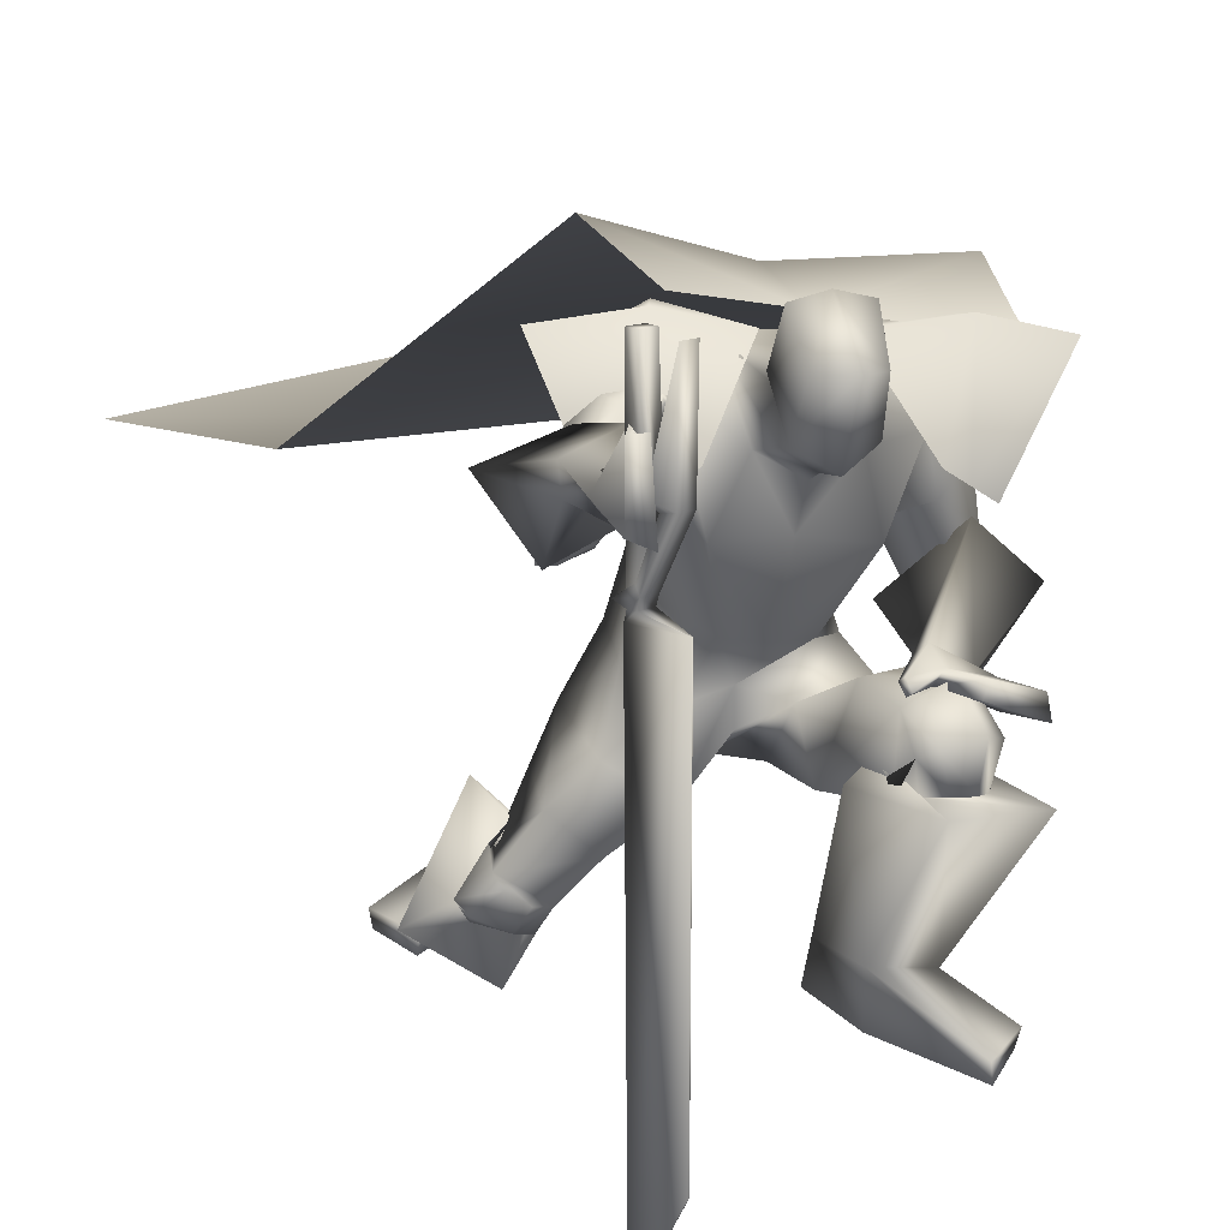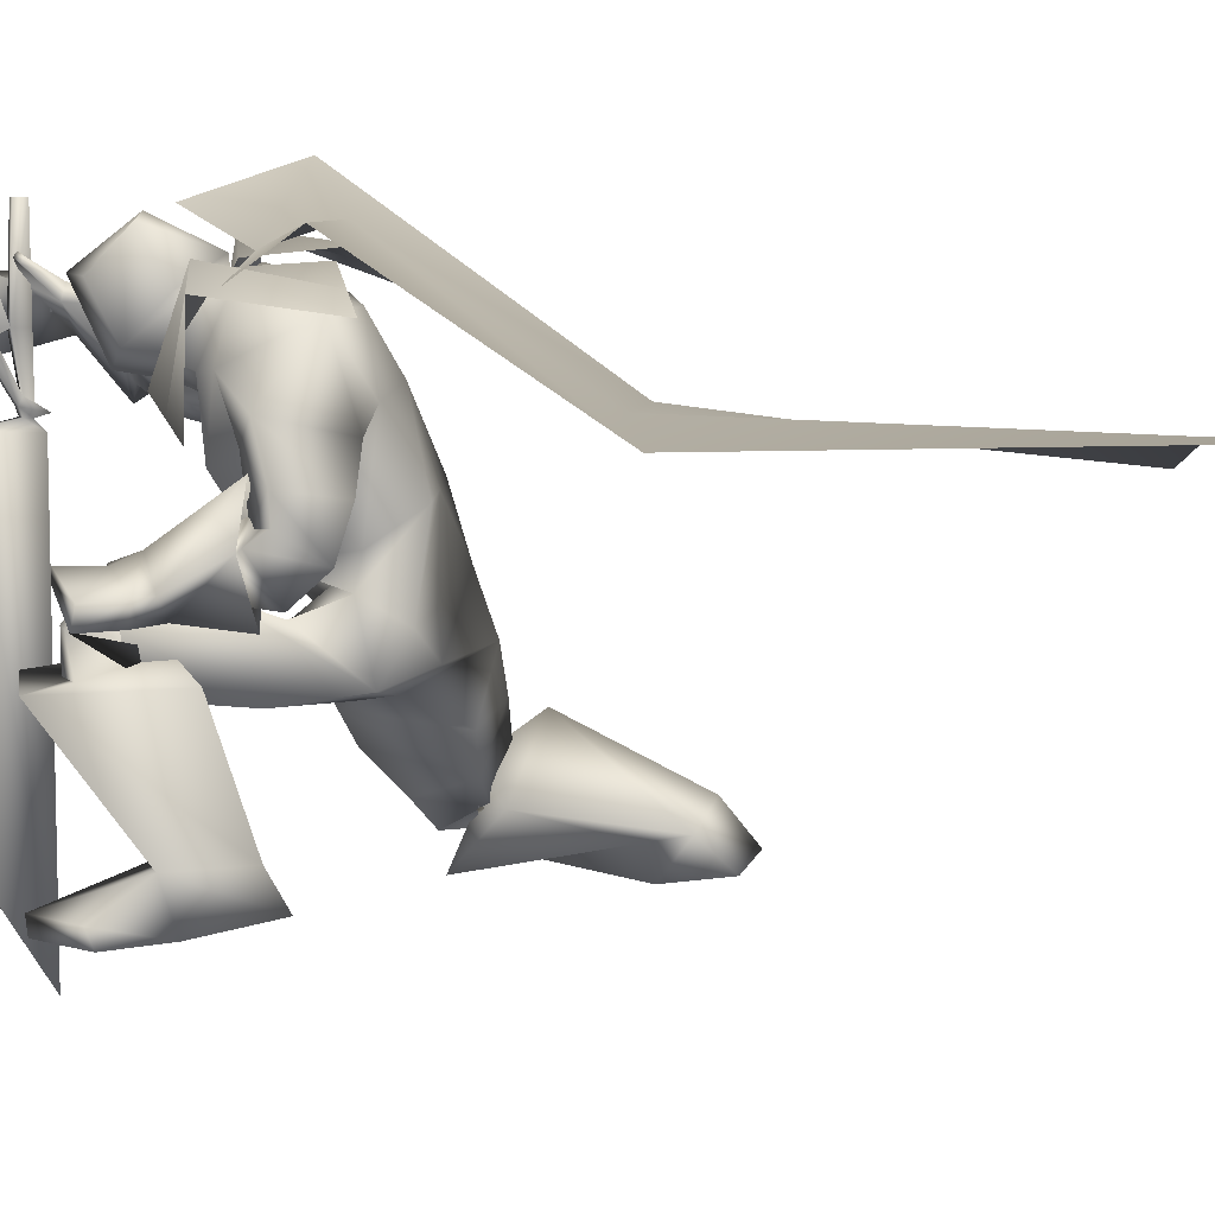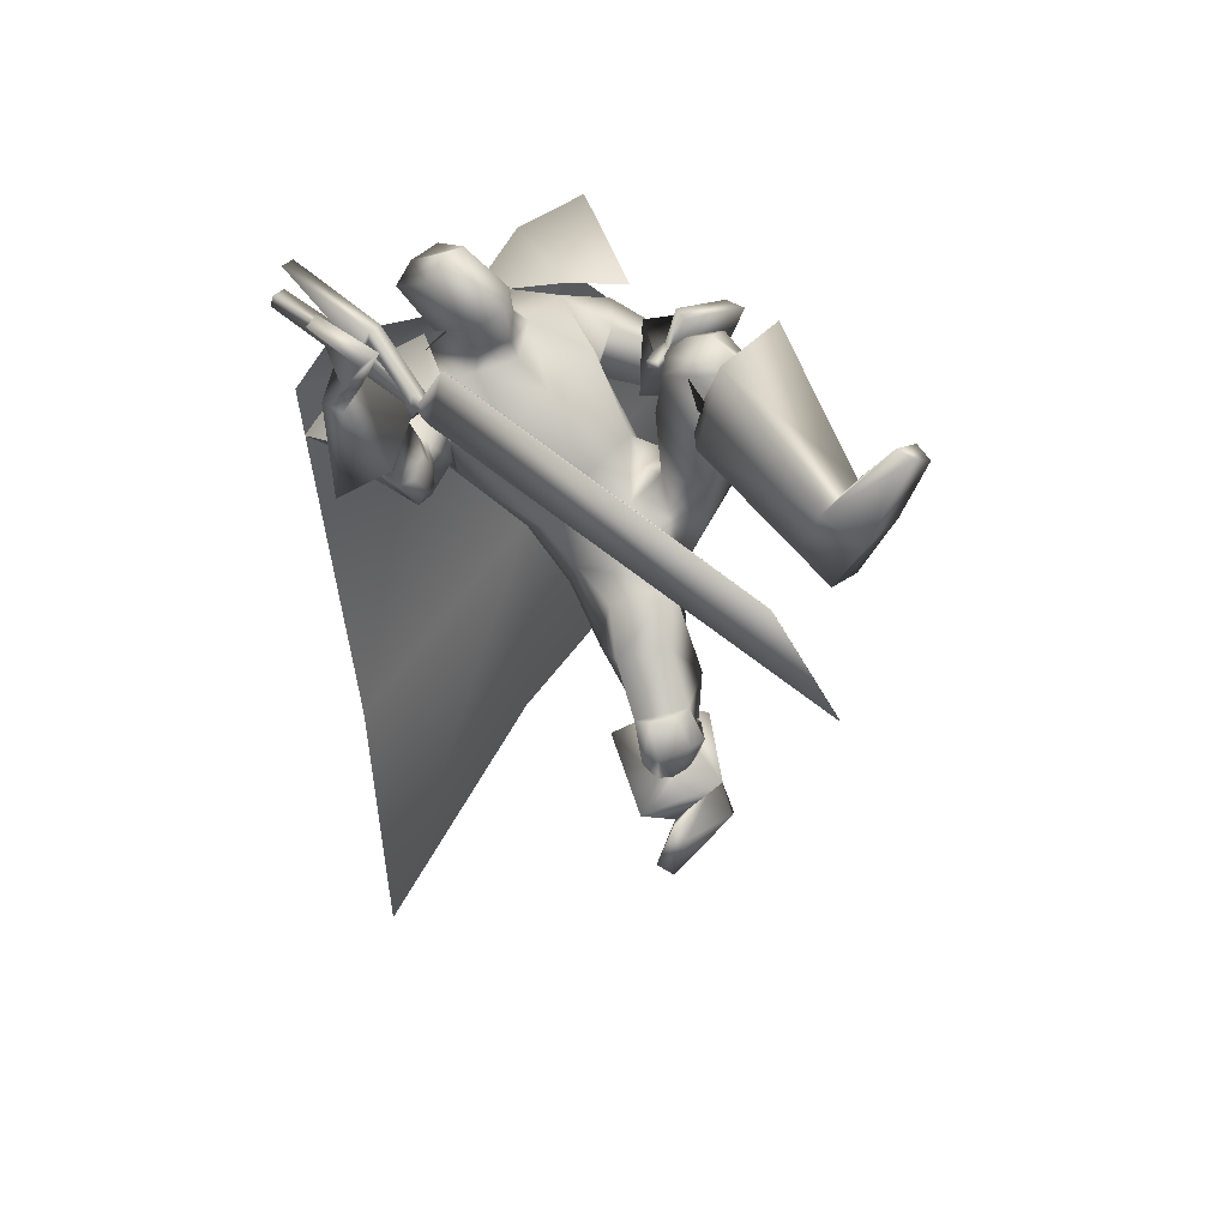
<metadata>
{"format":"obj","ext":"obj","renderer":"f3d","projection":"perspective","resolution":1024,"background":"white","views":[{"elev":14.7,"azim":-14.9,"up":"+Y"},{"elev":7.6,"azim":95.3,"up":"+Y"},{"elev":66.3,"azim":-51.1,"up":"+Z"}]}
</metadata>
<code>
o Cube_Cube.001
v 0.3593 0.1775 0.01704
v -0.01905 0.1915 0.03492
v 0.3696 -0.04314 0.34
v -0.02736 -0.01469 0.3599
v 0.4701 0.08653 -0.03634
v -0.1463 0.1176 -0.006516
v 0.4978 -0.1261 0.2517
v -0.1742 -0.07798 0.2855
v 0.2575 0.1612 0.2262
v 0.1008 0.1724 0.2341
v 0.6442 0.1331 0.214
v -0.2853 0.1997 0.2606
v 0.5621 0.1273 0.1918
v -0.09448 0.2649 0.3872
v 0.201 0.1882 0.1848
v 0.5388 0.2448 0.03566
v -0.1694 0.3494 0.1444
v 0.1658 0.2419 0.02533
v 0.7998 -0.102 -0.5364
v -0.5459 -0.1237 -0.4428
v 0.1299 -0.09221 -0.4523
v 0.7313 -0.08394 -1.627
v -0.7171 -0.2617 -1.45
v 0.01323 -0.1416 -1.456
v -0.2402 0.2715 0.7018
v -0.2278 0.2714 0.7281
v -0.2388 0.03125 0.6997
v -0.2214 0.03103 0.7364
v -0.1908 0.2668 0.806
v -0.2379 -0.1074 0.6986
v -0.2514 -0.1281 0.6699
v -0.2074 0.0161 0.7656
v -0.1917 0.02237 0.7989
v -0.229 -0.09548 0.7178
v -0.2249 -0.1149 0.7261
v -0.2368 -0.1374 0.7004
v -0.2279 -0.1362 0.7193
v -0.2327 -0.1663 0.6669
v -0.1688 -0.1575 0.802
v -0.224 -1.242 0.6627
v -0.1662 -1.015 0.7894
v -0.1645 -1.015 0.7886
v -0.2223 -1.242 0.6619
v -0.1671 -0.1575 0.8012
v -0.231 -0.1662 0.6661
v -0.194 -0.1358 0.7032
v -0.203 -0.137 0.6844
v -0.191 -0.1146 0.71
v -0.1952 -0.09514 0.7017
v -0.1579 0.02271 0.7828
v -0.1736 0.01643 0.7496
v -0.2175 -0.1278 0.6539
v -0.2041 -0.107 0.6826
v -0.157 0.2672 0.79
v -0.1876 0.03137 0.7204
v -0.205 0.03159 0.6836
v -0.1939 0.2717 0.712
v -0.2064 0.2719 0.6857
v 0.3095 0.1536 0.1952
v 0.03495 0.1634 0.2021
v 0.1708 0.1544 0.1494
v 0.2614 -0.01572 0.2796
v 0.07576 -0.009082 0.2842
v 0.167 -0.06149 0.287
v 0.4272 0.09226 0.02693
v -0.07218 0.1047 0.06641
v 0.3856 -0.004182 0.2231
v -0.05858 0.105 0.2764
v 0.1624 0.09239 0.002288
v 0.1496 -0.03609 -0.06887
v 0.3736 -0.05974 -0.05627
v -0.06232 -0.06005 0.04313
v 0.3041 -0.1792 0.2549
v 0.009248 -0.1581 0.2697
v 0.1557 -0.1573 0.2559
v 0.3351 -0.1619 0.1466
v -0.04011 -0.1018 0.2538
v 0.2229 -0.3498 0.1669
v 0.05621 -0.3378 0.1753
v 0.1403 -0.3462 0.1886
v 0.2978 -0.318 -0.01369
v -0.03097 -0.2944 0.002804
v 0.1329 -0.2296 -0.1247
v 0.2755 -0.2377 -0.1298
v -0.009228 -0.2173 -0.1155
v 0.519 -0.1924 0.1079
v -0.2493 0.01064 0.3024
v 0.4597 -0.2648 0.1496
v -0.2278 0.003708 0.4024
v 0.4901 -0.2123 -0.03286
v -0.2185 -0.1244 0.2593
v 0.3955 -0.2774 0.06811
v -0.1672 -0.08119 0.3967
v 0.5228 -0.2907 0.1515
v -0.3035 -0.00575 0.4019
v 0.4504 -0.2426 0.1498
v -0.2184 0.01214 0.4039
v 0.4899 -0.4017 0.08653
v -0.3124 -0.1282 0.4525
v 0.395 -0.298 0.09337
v -0.1843 -0.07312 0.4337
v 0.4694 -0.2641 0.1297
v -0.2358 -0.009871 0.3947
v 0.5424 -0.2566 0.09921
v -0.2947 -0.02429 0.3387
v 0.5101 -0.3241 0.000183
v -0.2841 -0.1514 0.3461
v 0.4097 -0.299 0.06114
v -0.1888 -0.09509 0.4075
v 0.6233 -0.2878 0.1421
v -0.3876 0.002191 0.3465
v 0.4919 -0.1699 0.1463
v -0.2207 0.05872 0.3344
v 0.4626 -0.4429 0.1353
v -0.3171 -0.1183 0.521
v 0.3239 -0.2957 0.1502
v -0.1328 -0.0366 0.4994
v 0.1085 -0.4397 0.09582
v 0.3187 -0.391 -0.00111
v -0.06096 -0.4173 0.004651
v 0.1355 -0.4379 -0.119
v 0.3228 -0.449 -0.1056
v -0.04634 -0.3819 -0.158
v 0.1959 -0.4634 0.1443
v 0.01553 -0.642 0.08042
v 0.09732 -0.5052 0.1323
v 0.1869 -0.5978 0.02301
v 0.03923 -0.6714 -0.1735
v 0.1102 -0.5984 -0.04651
v 0.3719 -0.5519 -0.0471
v -0.1167 -0.5306 -0.1973
v 0.126 -0.5398 -0.1253
v 0.3953 -0.3598 0.4017
v -0.2748 -0.7615 -0.007205
v 0.2734 -0.3969 0.435
v -0.1672 -0.836 -0.02127
v 0.2669 -0.5571 0.4209
v -0.1347 -0.8438 -0.1787
v 0.3747 -0.57 0.3873
v -0.2223 -0.7792 -0.2116
v 0.2604 -0.3911 0.2706
v -0.1042 -0.7295 0.06355
v 0.3794 -0.3908 0.2199
v -0.1994 -0.6467 0.03641
v 0.3776 -0.5824 0.1473
v -0.1629 -0.6419 -0.2078
v 0.4122 -0.5372 0.4648
v -0.3077 -0.8581 -0.1537
v 0.2967 -0.5365 0.4594
v -0.1981 -0.8949 -0.1497
v 0.2646 -0.4942 0.3453
v -0.1241 -0.7955 -0.171
v 0.3582 -0.488 0.3112
v -0.1991 -0.7319 -0.1884
v 0.2792 -0.4625 0.4934
v -0.1878 -0.9005 -0.07255
v 0.433 -0.4464 0.4725
v -0.3267 -0.8273 -0.07544
v 0.2575 -0.5108 0.4224
v -0.1328 -0.8502 -0.1527
v 0.3894 -0.5143 0.3809
v -0.2407 -0.7693 -0.184
v 0.3988 -0.44 0.4916
v -0.3028 -0.8551 -0.05792
v 0.3175 -0.4517 0.5003
v -0.2282 -0.8925 -0.06096
v 0.3399 -0.5304 0.493
v -0.2488 -0.9029 -0.1294
v 0.3818 -0.5307 0.495
v -0.2885 -0.8895 -0.1309
v 0.312 -0.3732 0.4418
v -0.2087 -0.8274 -0.003916
v 0.3683 -0.3561 0.4265
v -0.2584 -0.793 0.002578
v 0.3854 -0.9886 0.2943
v -0.2816 -0.9759 -0.5003
v 0.267 -0.9799 0.3062
v -0.1717 -0.9917 -0.4797
v 0.2059 -0.9474 0.1638
v -0.1154 -0.9609 -0.6379
v 0.2922 -0.961 0.1157
v -0.2008 -0.9265 -0.6762
v 0.2985 -0.534 0.5915
v -0.2436 -0.9971 -0.07911
v 0.4964 -0.5474 0.5397
v -0.4125 -0.892 -0.1282
v 0.2133 -0.545 0.3433
v -0.08294 -0.8377 -0.2125
v 0.4336 -0.5386 0.2403
v -0.2529 -0.6743 -0.2725
v 0.2588 -0.857 0.3329
v -0.1499 -0.9096 -0.4576
v 0.3847 -0.8696 0.3354
v -0.27 -0.8901 -0.4732
v 0.2122 -0.8464 0.1994
v -0.07887 -0.8787 -0.5577
v 0.3326 -0.8634 0.1593
v -0.1884 -0.8243 -0.5956
v 0.4891 -0.9421 0.4386
v -0.4105 -0.942 -0.3932
v 0.3899 -0.9436 0.5658
v -0.3507 -0.9435 -0.2433
v 0.3952 -0.9864 0.5595
v -0.354 -0.9864 -0.2508
v 0.4839 -0.9878 0.4214
v -0.4007 -0.9877 -0.4082
v 0.5164 -0.3877 0.4352
v -0.2636 -0.01331 0.7855
v 0.3941 -0.3393 0.5059
v -0.2634 0.136 0.7894
v 0.5226 -0.4378 0.4438
v -0.2196 -0.03108 0.8047
v 0.3806 -0.3722 0.5101
v -0.2279 0.1383 0.7936
v 0.3461 -0.3161 0.3574
v -0.2099 0.1167 0.6201
v 0.4394 -0.3835 0.3148
v -0.3172 0.06876 0.6172
v 0.4277 -0.4304 0.2972
v -0.3129 0.01164 0.6283
v 0.3269 -0.3402 0.3368
v -0.1992 0.07964 0.6272
v 0.4224 -0.1334 0.174
v -0.1433 0.0838 0.3269
v 0.4929 -0.07192 0.1406
v -0.18 0.09405 0.2353
v 0.4121 -0.1156 -0.0346
v -0.1085 -0.08911 0.2138
v 0.3319 -0.1575 0.07863
v -0.06204 -0.02213 0.3337
v 0.426 -0.3119 0.03542
v -0.2064 -0.1229 0.395
v 0.4737 -0.324 0.006603
v -0.2517 -0.1497 0.3661
v 0.4179 -0.3266 0.06545
v -0.2116 -0.1092 0.4252
v 0.4614 -0.3725 0.06047
v -0.2692 -0.1349 0.4317
v 0.4197 -0.2823 0.0296
v -0.1878 -0.1137 0.3721
v 0.4622 -0.2551 -0.01521
v -0.2118 -0.1336 0.3122
v 0.2257 -0.3886 0.0533
v 0.01538 -0.4794 0.06081
v 0.3422 -0.4341 0.1107
v -0.1134 -0.5573 0.07713
v 0.4088 -0.2729 0.2025
v -0.2066 0.02976 0.4744
v 0.4906 -0.3277 0.1963
v -0.3013 0.002828 0.4677
v 0.4502 -0.3987 0.1547
v -0.2901 -0.07806 0.5093
v 0.37 -0.3132 0.1629
v -0.1832 -0.03094 0.4963
v 0.3537 -0.3432 0.4146
v -0.2288 0.1334 0.6864
v 0.4664 -0.3838 0.3507
v -0.2892 0.02563 0.6864
v 0.4654 -0.4376 0.3593
v -0.2639 -0.009732 0.7048
v 0.3355 -0.3736 0.4087
v -0.2097 0.1114 0.6966
v 0.2823 -0.38 0.4354
v -0.1853 0.1619 0.713
v 0.29 -0.3715 0.4445
v -0.1862 0.1733 0.704
v 0.2726 -0.3562 0.4247
v -0.1679 0.151 0.6941
v 0.2803 -0.347 0.4349
v -0.1683 0.1637 0.6847
v 0.1679 0.1364 0.2325
v 0.2311 0.09403 0.3219
v 0.1047 0.09403 0.3219
v 0.1679 0.1841 0.2386
v 0.2491 0.1213 0.3196
v 0.08669 0.1213 0.3196
v 0.2421 0.2382 0.3887
v 0.09373 0.2382 0.3887
v 0.1679 0.2562 0.3884
v 0.2317 0.003884 0.341
v 0.1041 0.003884 0.341
v 0.1679 -0.03927 0.3367
v 0.2312 0.1445 0.4803
v 0.1046 0.1445 0.4803
v 0.1679 0.1481 0.5265
v 0.2423 0.02196 0.4148
v 0.09353 0.02196 0.4148
v 0.1679 -0.02138 0.4478
v 0.4337 -0.08464 0.2959
v 0.4147 0.132 -0.00965
v 0.4547 0.1833 0.2454
v -0.1008 -0.04634 0.3227
v -0.0827 0.1545 0.0142
v -0.08841 0.2222 0.2727
v -0.02637 -0.7708 -0.1716
v 0.2044 -0.5869 0.2283
f 15 13 16
f 15 16 18
f 17 14 15
f 17 15 18
f 18 16 19
f 18 19 21
f 20 17 18
f 20 18 21
f 21 19 22
f 21 22 24
f 23 20 21
f 23 21 24
f 28 32 33
f 28 33 29
f 34 30 31
f 34 31 35
f 27 30 34
f 27 34 28
f 32 34 35
f 32 35 33
f 35 31 36
f 35 36 37
f 37 36 38
f 37 38 39
f 39 38 40
f 39 40 41
f 39 41 42
f 39 42 44
f 41 40 43
f 41 43 42
f 40 38 45
f 40 45 43
f 37 39 44
f 37 44 46
f 38 36 47
f 38 47 45
f 35 37 46
f 35 46 48
f 36 31 52
f 36 52 47
f 33 35 48
f 33 48 50
f 34 32 51
f 34 51 49
f 28 34 49
f 28 49 55
f 30 27 56
f 30 56 53
f 29 33 50
f 29 50 54
f 32 28 55
f 32 55 51
f 31 30 53
f 31 53 52
f 25 26 57
f 25 57 58
f 50 51 55
f 50 55 54
f 52 53 49
f 52 49 48
f 49 53 56
f 49 56 55
f 48 49 51
f 50 48 51
f 47 52 48
f 47 48 46
f 45 47 46
f 45 46 44
f 43 45 44
f 43 44 42
f 28 29 54
f 28 54 55
f 25 58 56
f 25 56 27
f 55 56 58
f 55 58 57
f 26 28 55
f 26 55 57
f 25 27 28
f 25 28 26
f 59 62 67
f 59 67 65
f 68 63 60
f 68 60 66
f 59 65 69
f 59 69 61
f 69 66 60
f 69 60 61
f 69 65 71
f 69 71 70
f 72 66 69
f 72 69 70
f 62 64 75
f 62 75 73
f 75 64 63
f 75 63 74
f 67 62 73
f 67 73 76
f 74 63 68
f 74 68 77
f 73 75 80
f 73 80 78
f 80 75 74
f 80 74 79
f 76 73 78
f 76 78 81
f 79 74 77
f 79 77 82
f 70 71 84
f 70 84 83
f 85 72 70
f 85 70 83
f 71 76 81
f 71 81 84
f 82 77 72
f 82 72 85
f 88 102 104
f 88 104 86
f 105 103 89
f 105 89 87
f 102 96 94
f 102 94 104
f 95 97 103
f 95 103 105
f 92 108 102
f 92 102 88
f 103 109 93
f 103 93 89
f 108 100 96
f 108 96 102
f 97 101 109
f 97 109 103
f 83 84 122
f 83 122 121
f 123 85 83
f 123 83 121
f 84 81 119
f 84 119 122
f 120 82 85
f 120 85 123
f 124 126 129
f 124 129 127
f 129 126 125
f 129 125 128
f 122 130 132
f 122 132 121
f 132 131 123
f 132 123 121
f 130 127 129
f 130 129 132
f 129 128 131
f 129 131 132
f 141 135 133
f 141 133 143
f 134 136 142
f 134 142 144
f 143 133 139
f 143 139 145
f 140 134 144
f 140 144 146
f 137 159 155
f 137 155 135
f 156 160 138
f 156 138 136
f 159 151 149
f 159 149 155
f 150 152 160
f 150 160 156
f 139 161 159
f 139 159 137
f 160 162 140
f 160 140 138
f 161 153 151
f 161 151 159
f 152 154 162
f 152 162 160
f 133 157 161
f 133 161 139
f 162 158 134
f 162 134 140
f 157 147 153
f 157 153 161
f 154 148 158
f 154 158 162
f 157 133 173
f 157 173 163
f 174 134 158
f 174 158 164
f 147 157 163
f 147 163 169
f 164 158 148
f 164 148 170
f 135 155 165
f 135 165 171
f 166 156 136
f 166 136 172
f 155 149 167
f 155 167 165
f 168 150 156
f 168 156 166
f 149 147 169
f 149 169 167
f 170 148 150
f 170 150 168
f 133 135 171
f 133 171 173
f 172 136 134
f 172 134 174
f 171 165 163
f 171 163 173
f 164 166 172
f 164 172 174
f 165 167 169
f 165 169 163
f 170 168 166
f 170 166 164
f 149 183 185
f 149 185 147
f 186 184 150
f 186 150 148
f 151 187 183
f 151 183 149
f 184 188 152
f 184 152 150
f 153 189 187
f 153 187 151
f 188 190 154
f 188 154 152
f 147 185 189
f 147 189 153
f 190 186 148
f 190 148 154
f 175 177 179
f 175 179 181
f 180 178 176
f 180 176 182
f 183 191 193
f 183 193 185
f 194 192 184
f 194 184 186
f 187 195 191
f 187 191 183
f 192 196 188
f 192 188 184
f 195 179 177
f 195 177 191
f 178 180 196
f 178 196 192
f 189 197 195
f 189 195 187
f 196 198 190
f 196 190 188
f 197 181 179
f 197 179 195
f 180 182 198
f 180 198 196
f 185 193 197
f 185 197 189
f 198 194 186
f 198 186 190
f 193 175 181
f 193 181 197
f 182 176 194
f 182 194 198
f 193 191 201
f 193 201 199
f 202 192 194
f 202 194 200
f 175 193 199
f 175 199 205
f 200 194 176
f 200 176 206
f 191 177 203
f 191 203 201
f 204 178 192
f 204 192 202
f 177 175 205
f 177 205 203
f 206 176 178
f 206 178 204
f 201 203 205
f 201 205 199
f 206 204 202
f 206 202 200
f 207 209 213
f 207 213 211
f 214 210 208
f 214 208 212
f 112 215 217
f 112 217 110
f 218 216 113
f 218 113 111
f 110 217 219
f 110 219 114
f 220 218 111
f 220 111 115
f 114 219 221
f 114 221 116
f 222 220 115
f 222 115 117
f 67 223 225
f 67 225 65
f 226 224 68
f 226 68 66
f 223 88 86
f 223 86 225
f 87 89 224
f 87 224 226
f 65 225 227
f 65 227 71
f 228 226 66
f 228 66 72
f 225 86 90
f 225 90 227
f 91 87 226
f 91 226 228
f 76 229 223
f 76 223 67
f 224 230 77
f 224 77 68
f 229 92 88
f 229 88 223
f 89 93 230
f 89 230 224
f 71 227 229
f 71 229 76
f 230 228 72
f 230 72 77
f 227 90 92
f 227 92 229
f 93 91 228
f 93 228 230
f 86 104 106
f 86 106 90
f 107 105 87
f 107 87 91
f 94 98 106
f 94 106 104
f 107 99 95
f 107 95 105
f 108 92 239
f 108 239 231
f 240 93 109
f 240 109 232
f 100 108 231
f 100 231 235
f 232 109 101
f 232 101 236
f 106 98 237
f 106 237 233
f 238 99 107
f 238 107 234
f 90 106 233
f 90 233 241
f 234 107 91
f 234 91 242
f 98 100 235
f 98 235 237
f 236 101 99
f 236 99 238
f 92 90 241
f 92 241 239
f 242 91 93
f 242 93 240
f 241 233 231
f 241 231 239
f 232 234 242
f 232 242 240
f 233 237 235
f 233 235 231
f 236 238 234
f 236 234 232
f 78 80 118
f 78 118 243
f 118 80 79
f 118 79 244
f 78 243 119
f 78 119 81
f 120 244 79
f 120 79 82
f 118 126 124
f 118 124 243
f 125 126 118
f 125 118 244
f 124 141 143
f 124 143 245
f 144 142 125
f 144 125 246
f 119 243 124
f 119 124 245
f 125 244 120
f 125 120 246
f 119 245 130
f 119 130 122
f 131 246 120
f 131 120 123
f 130 245 143
f 130 143 145
f 144 246 131
f 144 131 146
f 96 247 249
f 96 249 94
f 250 248 97
f 250 97 95
f 247 112 110
f 247 110 249
f 111 113 248
f 111 248 250
f 94 249 251
f 94 251 98
f 252 250 95
f 252 95 99
f 249 110 114
f 249 114 251
f 115 111 250
f 115 250 252
f 100 253 247
f 100 247 96
f 248 254 101
f 248 101 97
f 253 116 112
f 253 112 247
f 113 117 254
f 113 254 248
f 98 251 253
f 98 253 100
f 254 252 99
f 254 99 101
f 251 114 116
f 251 116 253
f 117 115 252
f 117 252 254
f 112 116 221
f 112 221 215
f 222 117 113
f 222 113 216
f 215 255 257
f 215 257 217
f 258 256 216
f 258 216 218
f 255 209 207
f 255 207 257
f 208 210 256
f 208 256 258
f 217 257 259
f 217 259 219
f 260 258 218
f 260 218 220
f 257 207 211
f 257 211 259
f 212 208 258
f 212 258 260
f 261 213 209
f 261 209 255
f 210 214 262
f 210 262 256
f 219 259 261
f 219 261 221
f 262 260 220
f 262 220 222
f 259 211 213
f 259 213 261
f 214 212 260
f 214 260 262
f 261 255 265
f 261 265 263
f 266 256 262
f 266 262 264
f 221 261 263
f 221 263 267
f 264 262 222
f 264 222 268
f 255 215 269
f 255 269 265
f 270 216 256
f 270 256 266
f 215 221 267
f 215 267 269
f 268 222 216
f 268 216 270
f 267 263 265
f 267 265 269
f 266 264 268
f 266 268 270
f 286 280 272
f 286 272 275
f 273 281 287
f 273 287 276
f 271 274 275
f 271 275 272
f 276 274 271
f 276 271 273
f 286 275 277
f 286 277 283
f 278 276 287
f 278 287 284
f 277 275 274
f 277 274 279
f 274 276 278
f 274 278 279
f 283 277 279
f 283 279 285
f 279 278 284
f 279 284 285
f 288 282 280
f 288 280 286
f 281 282 288
f 281 288 287
f 286 283 285
f 286 285 288
f 285 284 287
f 285 287 288
f 62 280 282
f 62 282 64
f 282 281 63
f 282 63 64
f 59 272 280
f 59 280 62
f 281 273 60
f 281 60 63
f 59 61 271
f 59 271 272
f 271 61 60
f 271 60 273
f 290 1 9
f 290 9 291
f 291 11 5
f 291 5 290
f 3 289 291
f 3 291 9
f 289 7 11
f 289 11 291
f 12 294 293
f 12 293 6
f 294 10 2
f 294 2 293
f 8 292 294
f 8 294 12
f 292 4 10
f 292 10 294
f 128 295 146
f 128 146 131
f 138 140 146
f 138 146 295
f 125 142 295
f 125 295 128
f 136 138 295
f 136 295 142
f 127 130 145
f 127 145 296
f 137 296 145
f 137 145 139
f 135 141 296
f 135 296 137
f 124 127 296
f 124 296 141

</code>
